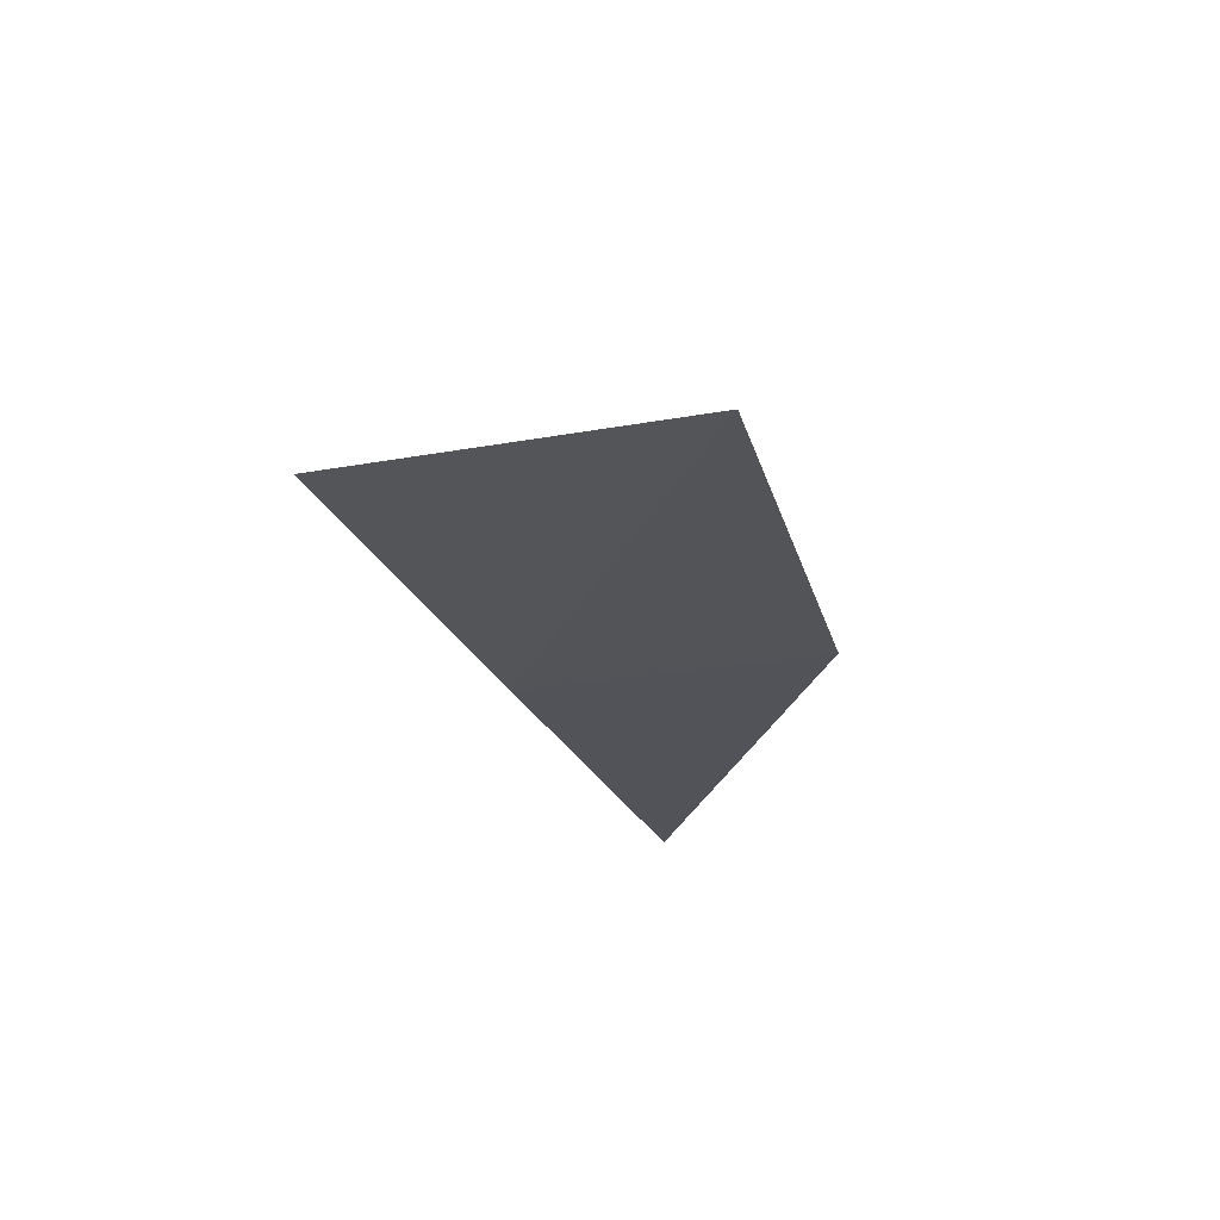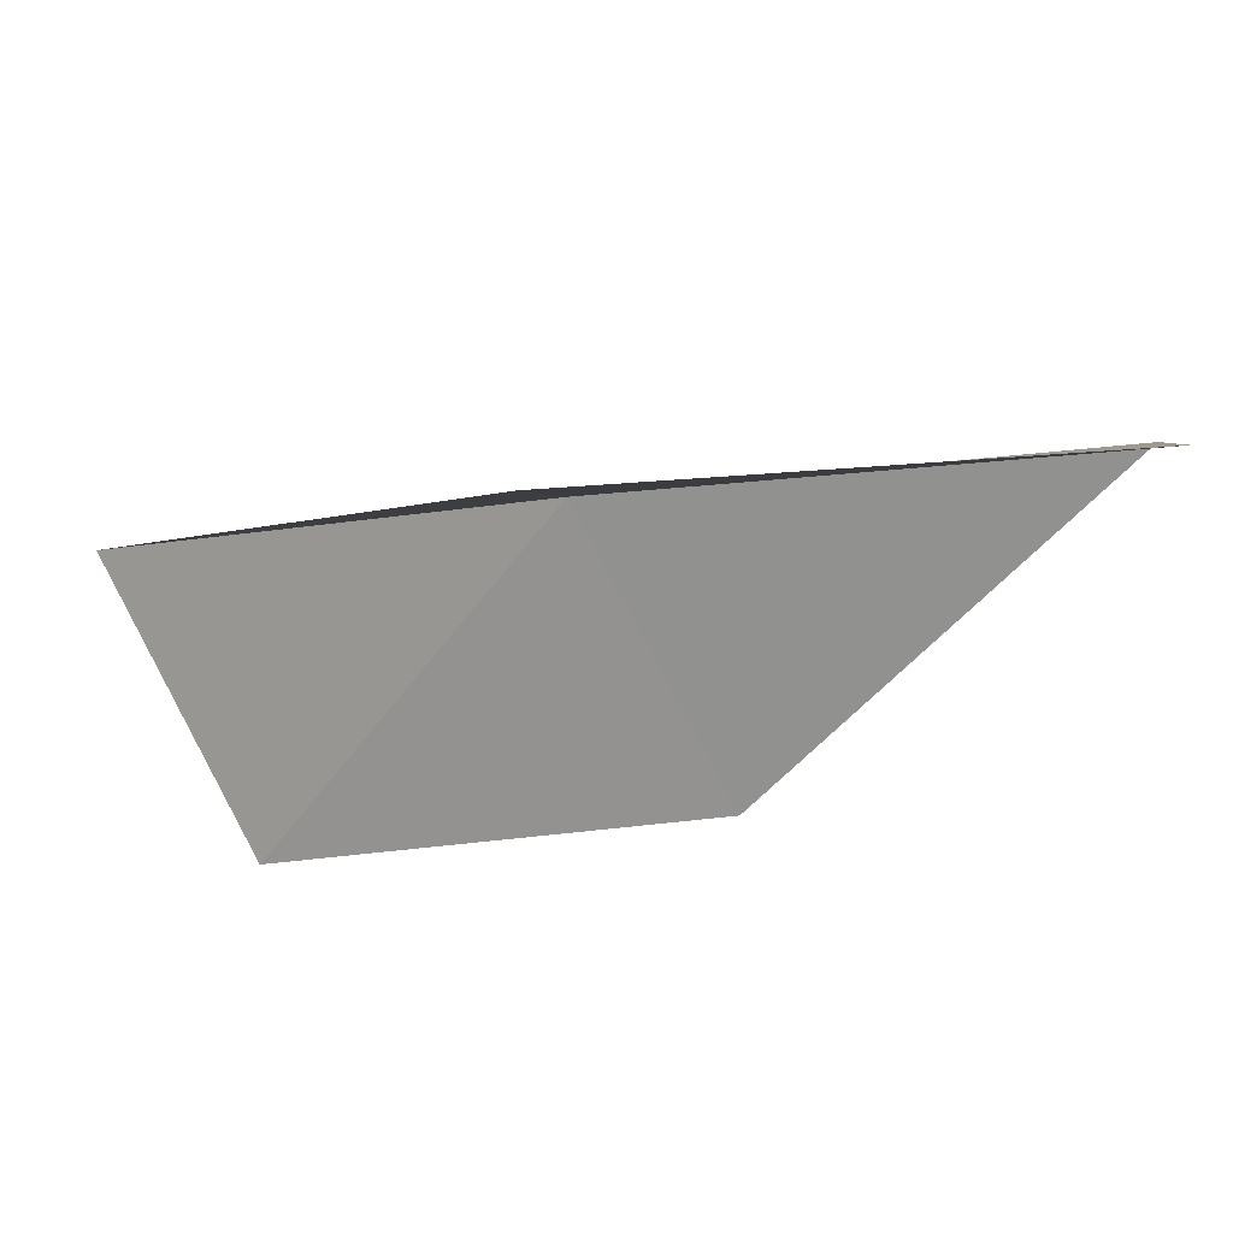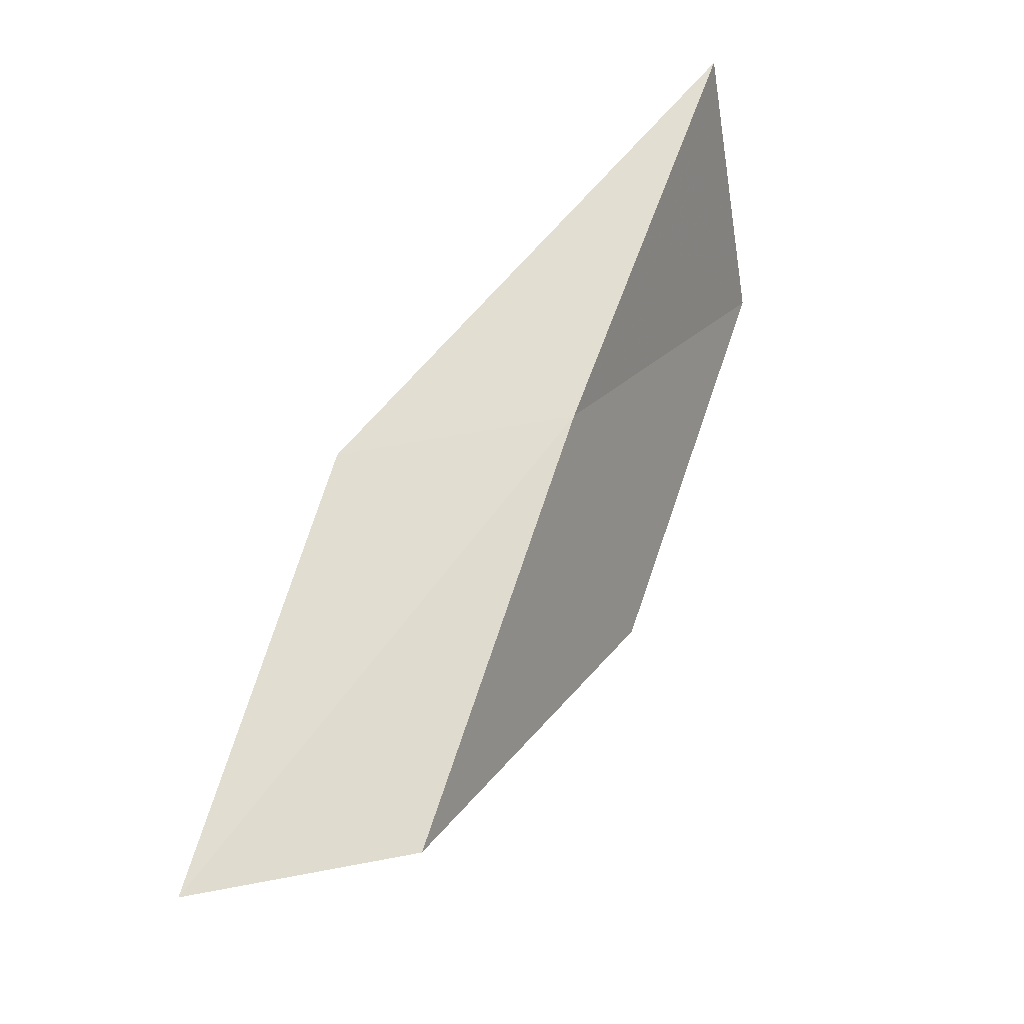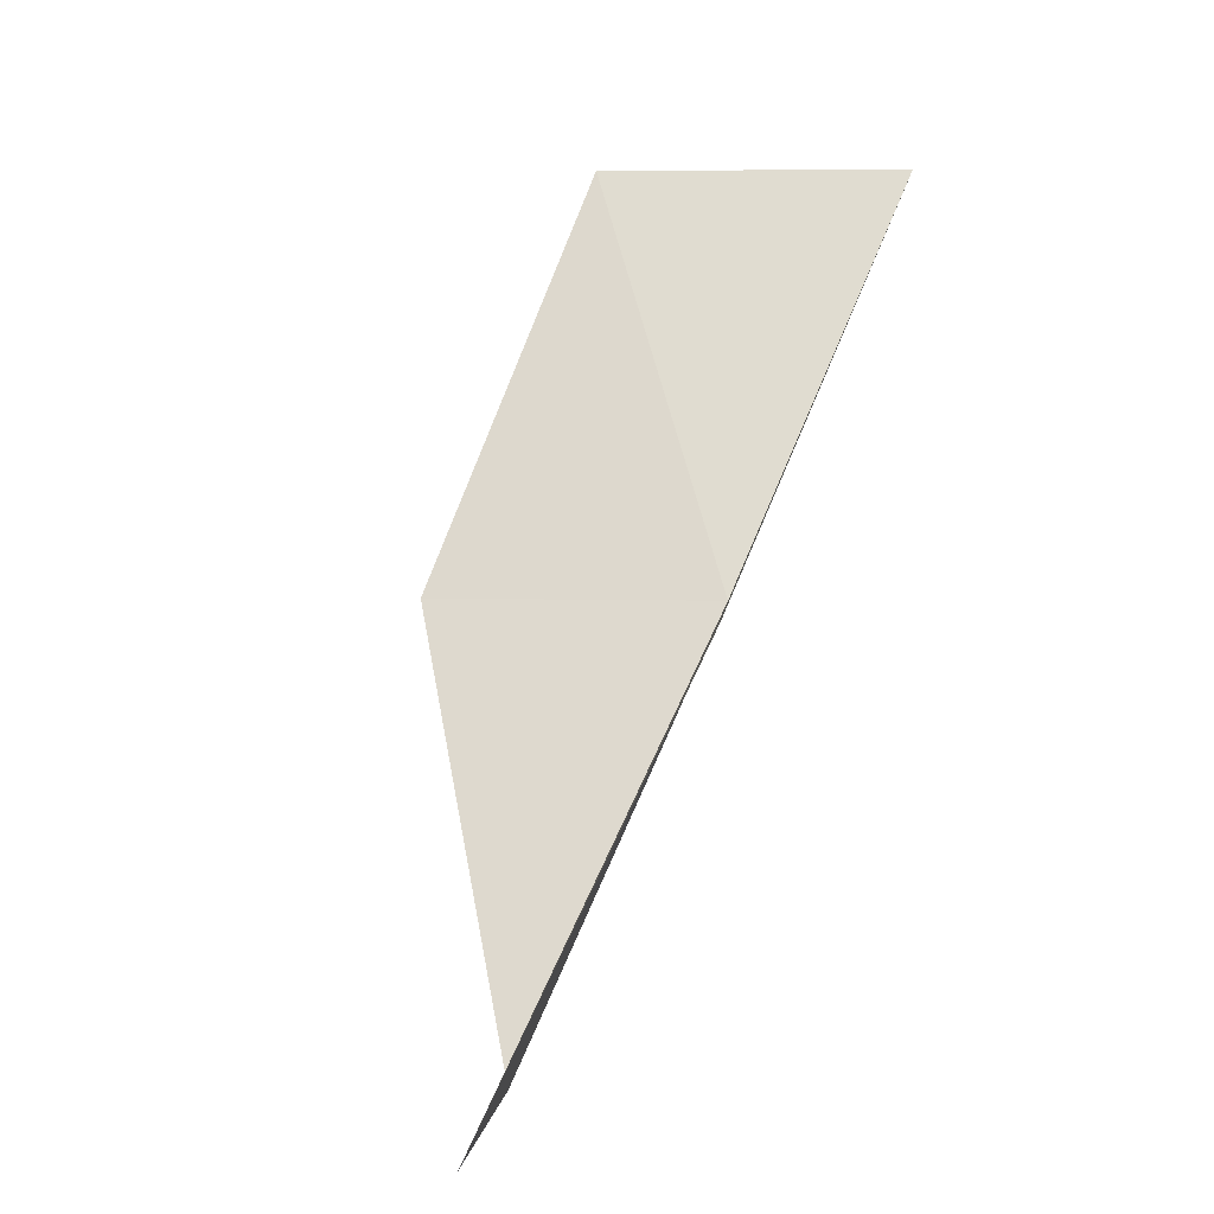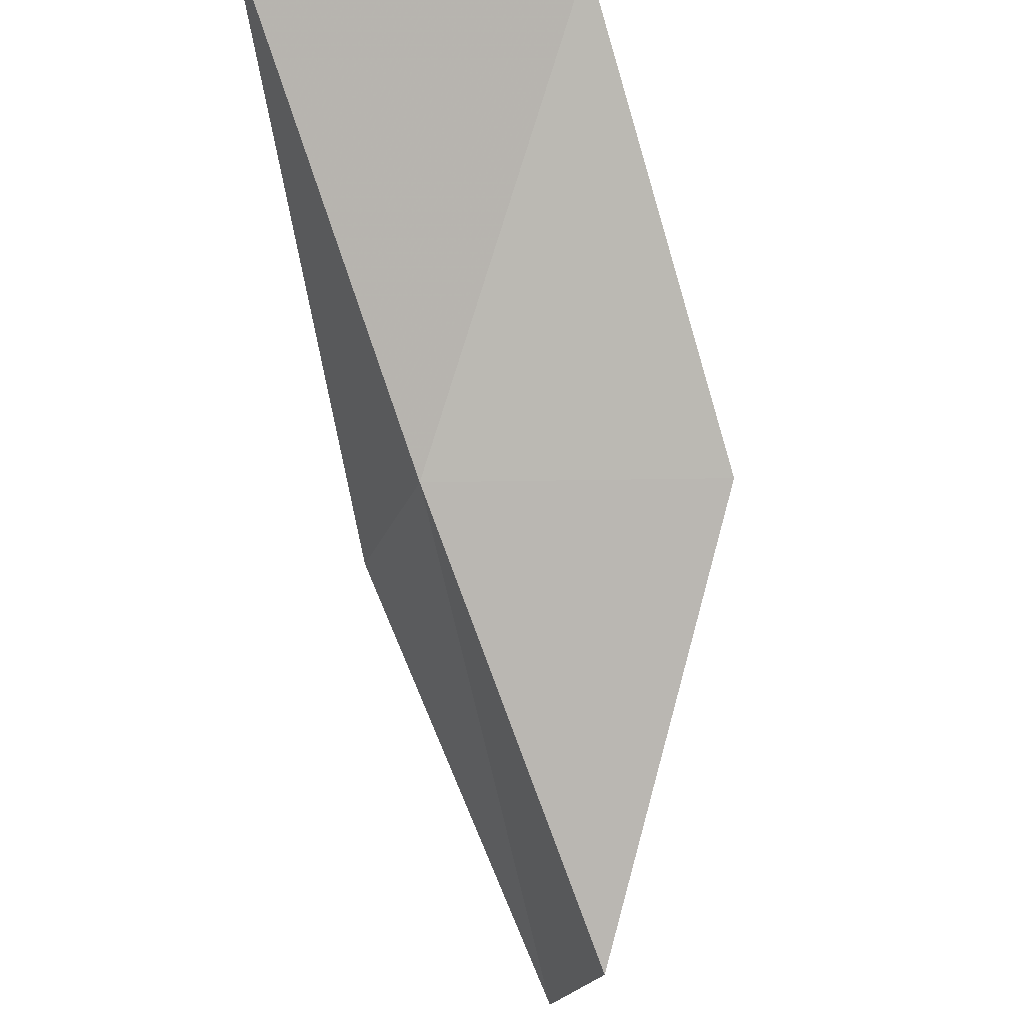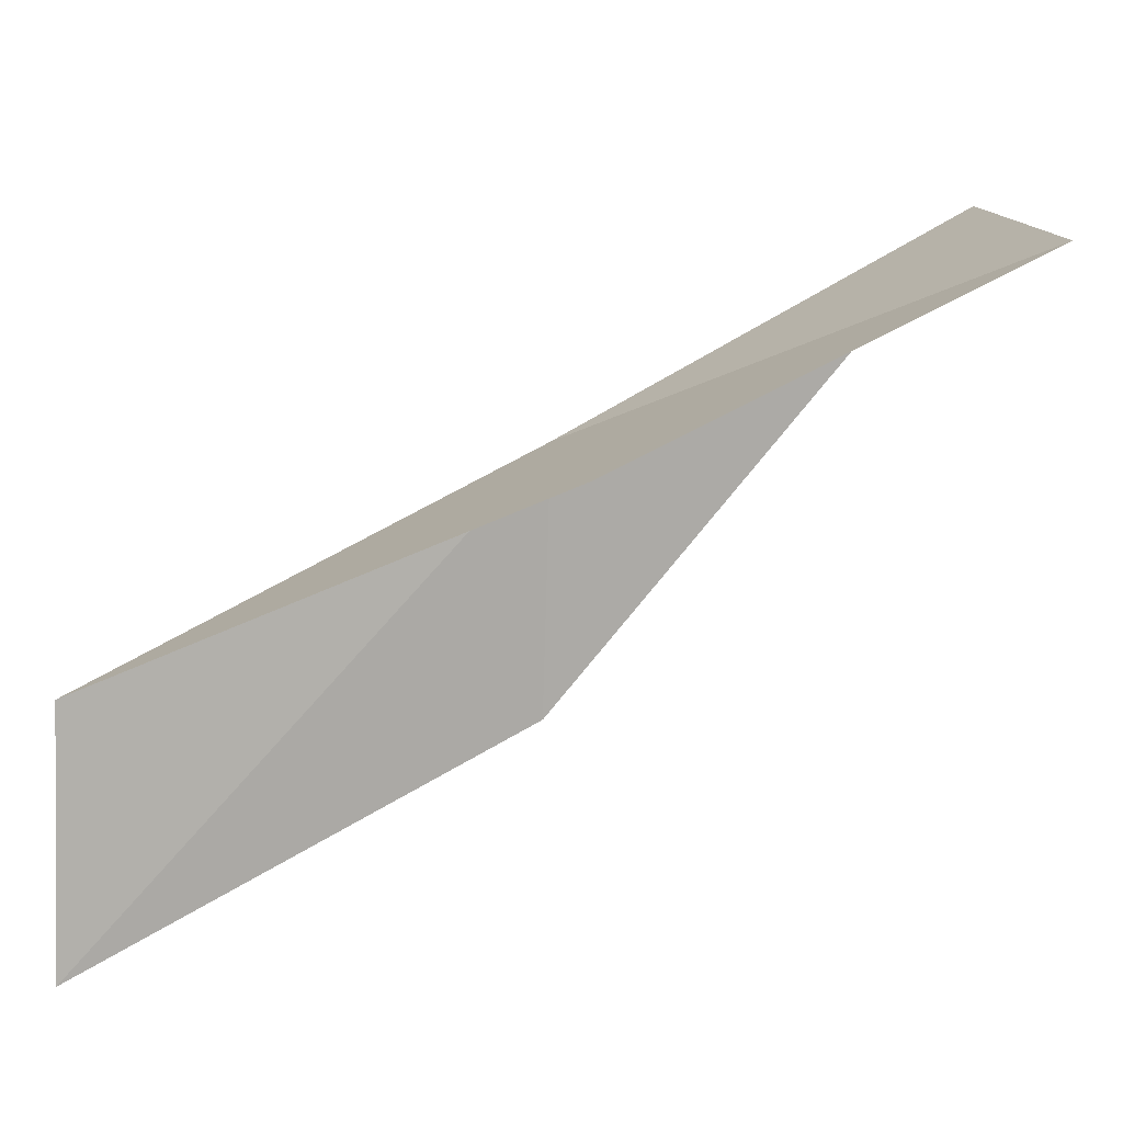
<metadata>
{"format":"obj","ext":"obj","renderer":"f3d","projection":"perspective","resolution":1024,"background":"white","views":[{"elev":40.6,"azim":-177.8,"up":"+Z"},{"elev":-76.1,"azim":119.2,"up":"+Y"},{"elev":-55.4,"azim":115.5,"up":"+Z"},{"elev":4.2,"azim":18.6,"up":"+Z"},{"elev":72.8,"azim":175.3,"up":"+Y"},{"elev":-3.3,"azim":-96.7,"up":"+Y"}]}
</metadata>
<code>
v 45.39 7.009 52.3
v 46.04 4.456 52.3
v 46.65 9.533 56.66
v 43.48 8.623 56.66
v 42.41 6.385 52.3
v 44.49 2.178 47.94
v 43.99 4.628 47.94
f 1 3 2
f 1 5 4
f 1 4 3
f 1 6 7
f 1 2 6
f 1 7 5

</code>
